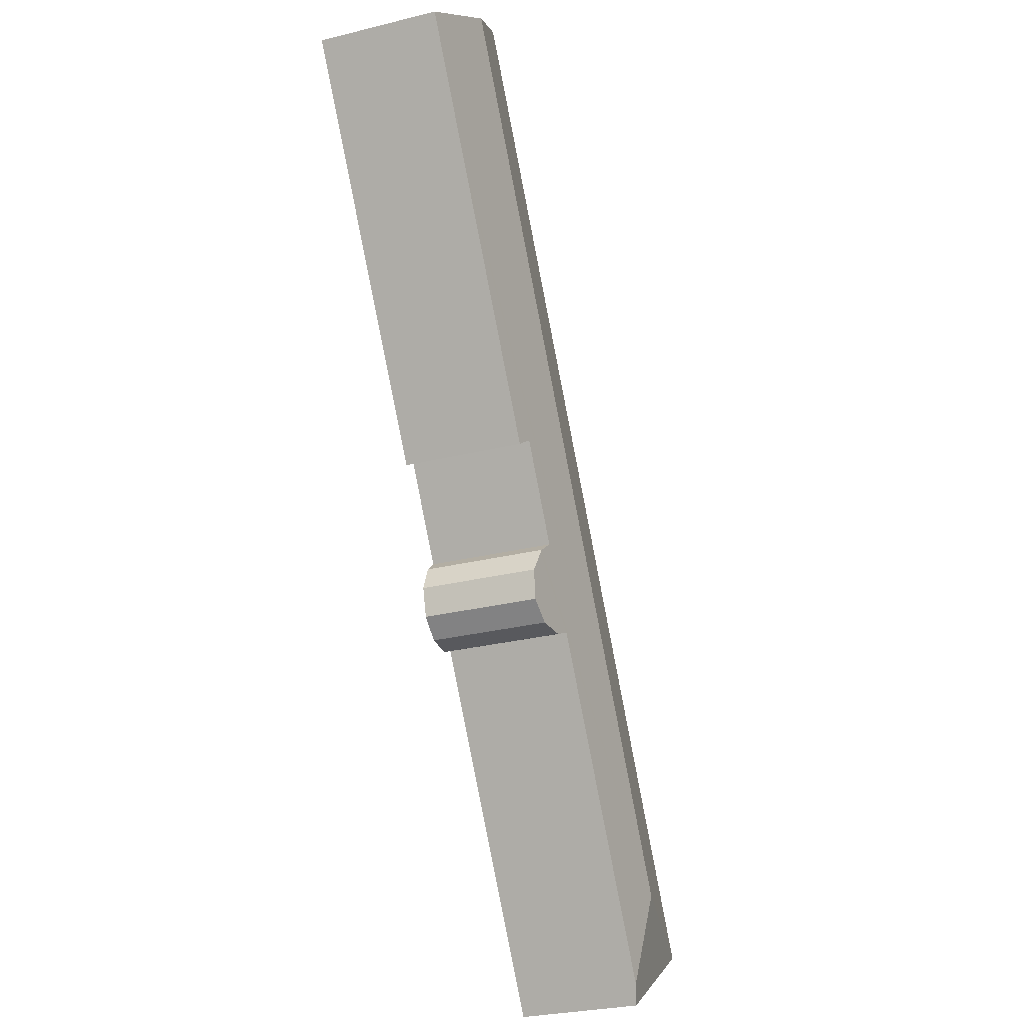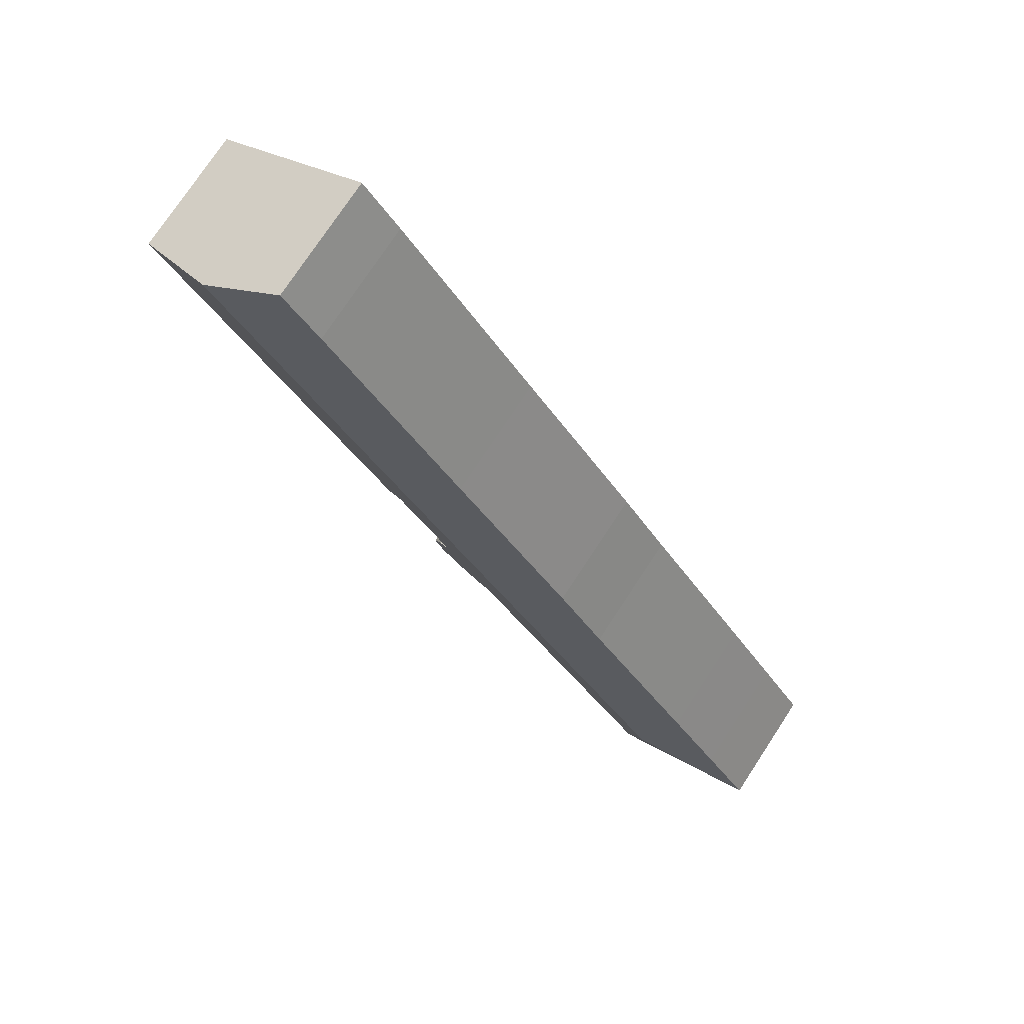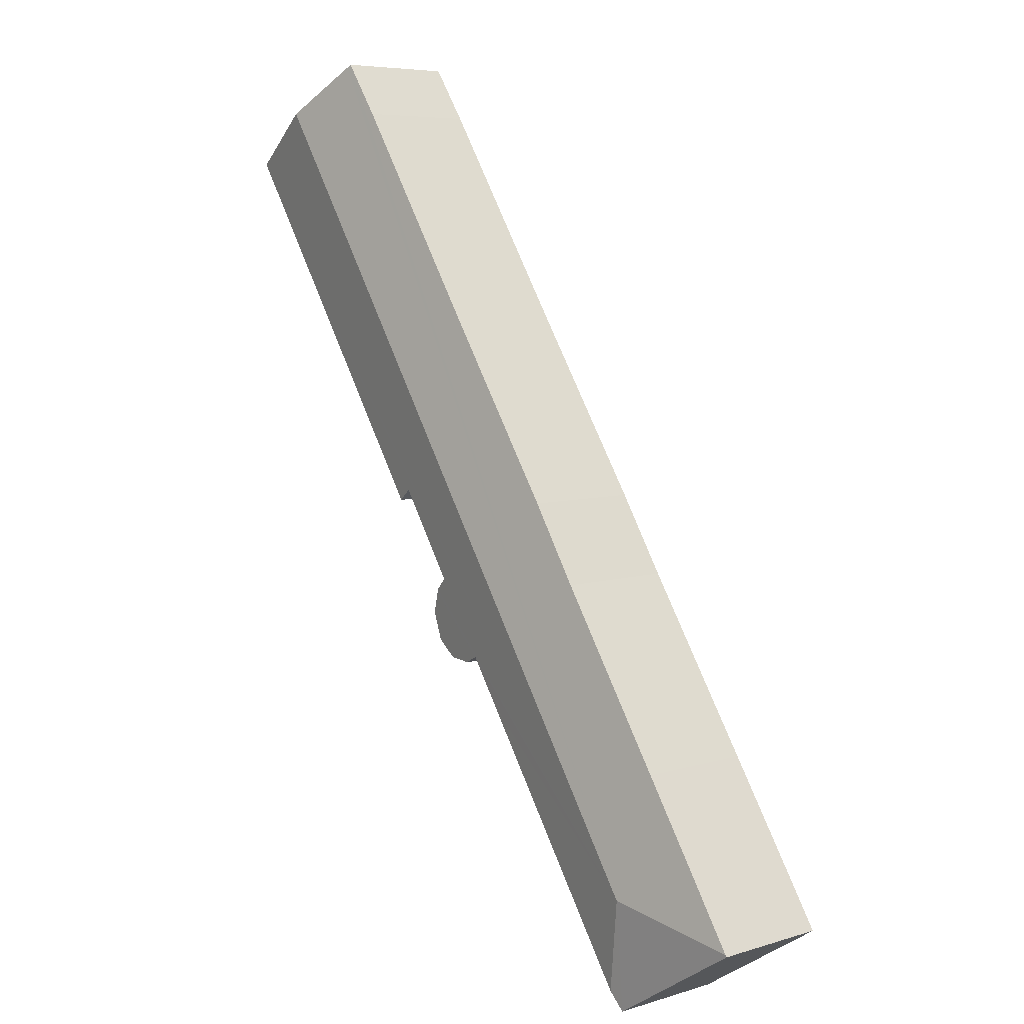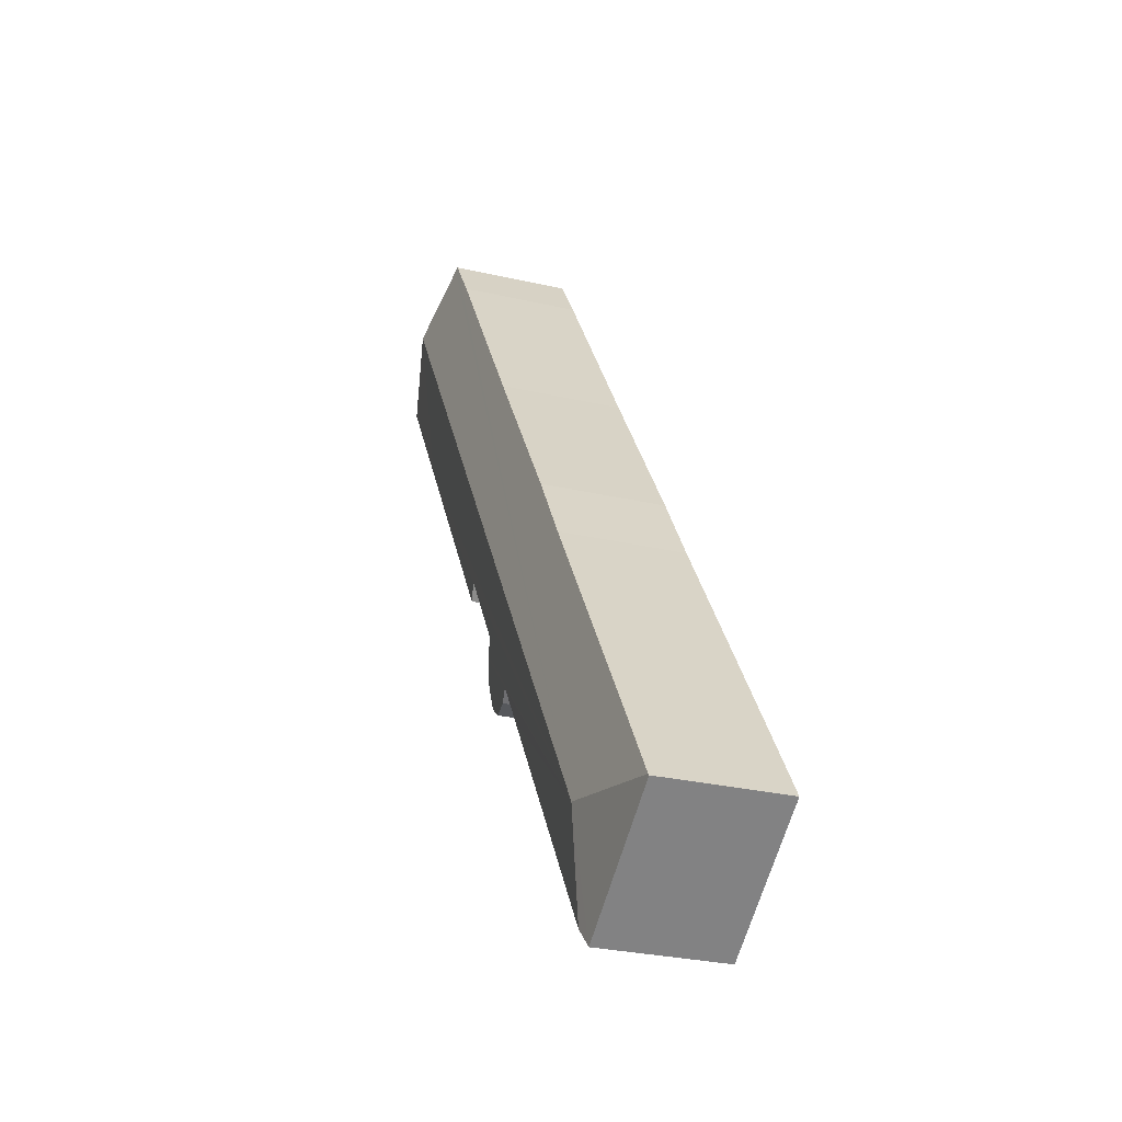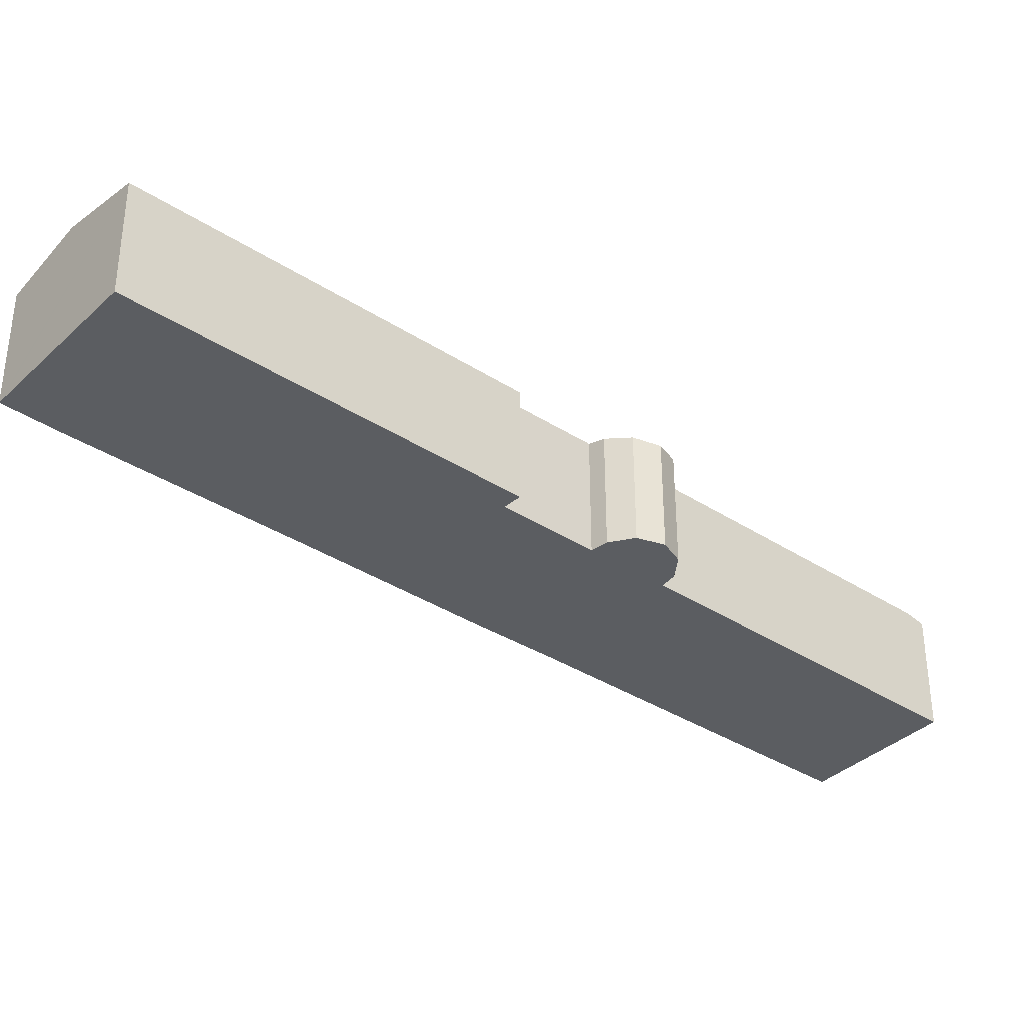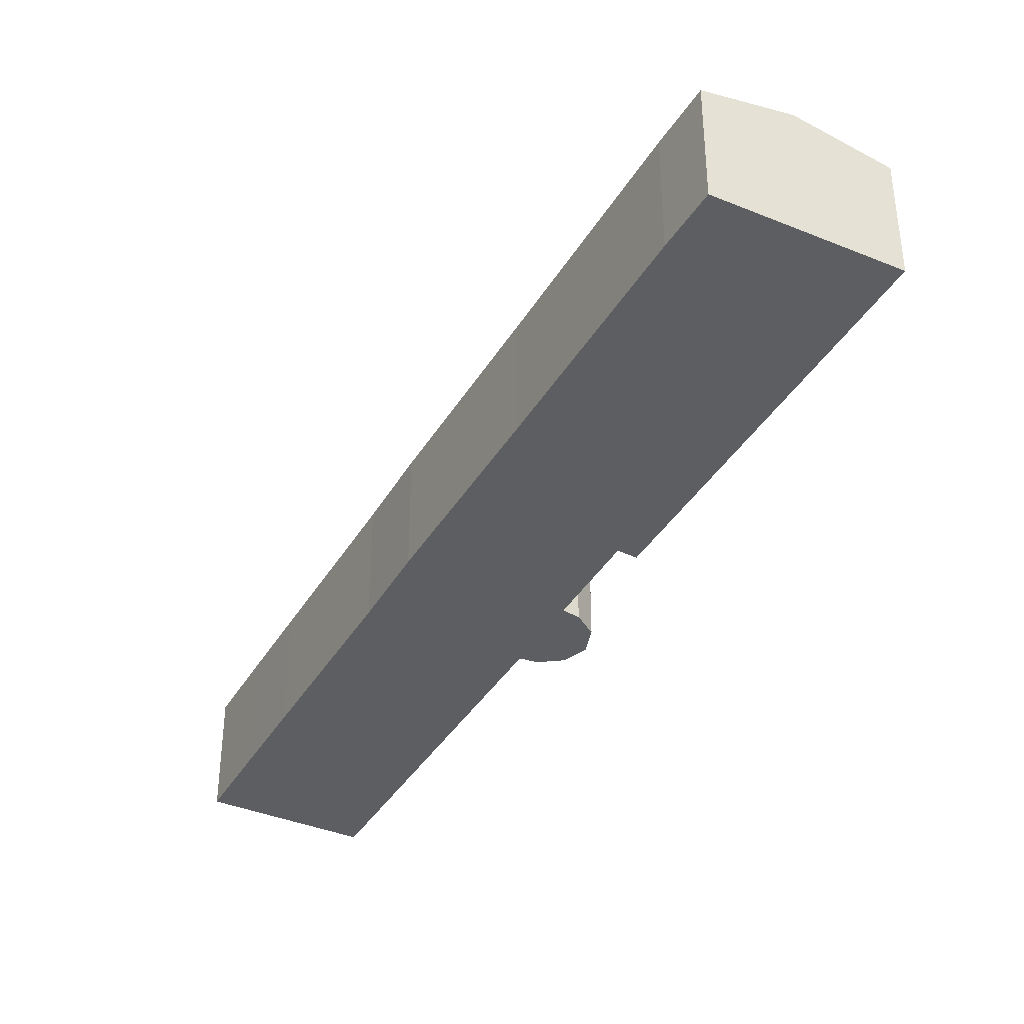
<metadata>
{"format":"obj","ext":"obj","renderer":"f3d","projection":"perspective","resolution":1024,"background":"white","views":[{"elev":-28.5,"azim":110.5,"up":"+Z"},{"elev":75.2,"azim":-146.7,"up":"+Z"},{"elev":6.5,"azim":-131.9,"up":"+Z"},{"elev":-29.2,"azim":-108.9,"up":"+Z"},{"elev":-36.2,"azim":83.1,"up":"+Y"},{"elev":-38.8,"azim":5.4,"up":"+Y"}]}
</metadata>
<code>
v  55.74 10.73 55.27
v  55.73 12.26 70.54
v  62.82 10.72 65.99
v  11.28 12.26 2.539
v  54.74 10.74 53.77
v  51.17 10.74 48.37
v  40.34 11.09 35.27
v  41.81 10.76 34.2
v  35.23 11.09 27.44
v  36.46 10.79 26.34
v  36.58 10.74 26.04
v  30.88 11.08 20.74
v  37.4 10.42 24.03
v  36.7 10.27 21.53
v  34.77 10.43 20.1
v  32.66 10.74 20.04
v  32.31 10.79 20.03
v  28.2 11.09 16.68
v  13.12 11.12 -6.074
v  12.03 10.76 -7.717
v  0 10.76 6.589e-16
v  0.095 10.79 0.147
v  49.35 10.88 74.63
v  48.99 10.8 74.87
v  45.75 10.78 70.14
v  33.53 10.78 51.43
v  22.93 10.76 35.4
v  18.64 10.78 28.64
v  8.823 10.78 13.6
v  4.15 10.79 6.426
v  0 0 0
v  0.095 -9.001e-18 0.147
v  4.15 -3.935e-16 6.426
v  8.823 -8.329e-16 13.6
v  18.64 -1.754e-15 28.64
v  22.93 -2.167e-15 35.4
v  33.53 -3.149e-15 51.43
v  45.75 -4.295e-15 70.14
v  48.99 -4.584e-15 74.87
v  49.35 -4.57e-15 74.63
v  55.73 -4.32e-15 70.54
v  62.82 -4.041e-15 65.99
v  35.23 -1.68e-15 27.44
v  36.46 -1.613e-15 26.34
v  55.74 -3.384e-15 55.27
v  54.74 -3.292e-15 53.77
v  51.17 -2.962e-15 48.37
v  41.81 -2.094e-15 34.2
v  40.34 -2.16e-15 35.27
v  34.77 -1.231e-15 20.1
v  36.7 -1.318e-15 21.53
v  30.88 -1.27e-15 20.74
v  28.2 -1.022e-15 16.68
v  13.12 3.719e-16 -6.074
v  12.03 4.725e-16 -7.717
v  32.31 -1.226e-15 20.03
v  37.4 -1.472e-15 24.03
v  36.58 -1.594e-15 26.04
v  32.66 -1.227e-15 20.04
g defaultobject
f 1 2 3
f 2 1 4
f 4 1 5
f 4 5 6
f 4 6 7
f 7 6 8
f 4 7 9
f 4 9 10
f 4 10 11
f 4 11 12
f 12 11 13
f 12 13 14
f 12 14 15
f 12 15 16
f 12 16 17
f 4 12 18
f 4 18 19
f 20 4 19
f 4 20 21
f 4 21 22
f 4 23 2
f 23 4 24
f 24 4 25
f 25 4 26
f 26 4 27
f 27 4 28
f 28 4 29
f 29 4 30
f 30 4 22
f 31 22 21
f 22 31 30
f 30 31 32
f 30 32 33
f 30 33 29
f 29 33 34
f 29 34 28
f 28 34 35
f 28 35 27
f 27 35 36
f 27 36 26
f 26 36 37
f 26 37 25
f 25 37 38
f 25 39 24
f 39 25 38
f 39 23 24
f 23 39 2
f 2 39 3
f 3 39 40
f 3 40 41
f 3 41 42
f 43 10 9
f 10 43 44
f 42 1 3
f 1 42 45
f 1 45 5
f 5 45 6
f 6 45 46
f 6 46 8
f 8 46 47
f 8 47 48
f 49 9 7
f 9 49 43
f 14 50 15
f 50 14 51
f 52 18 12
f 18 52 53
f 18 53 19
f 19 53 54
f 19 54 20
f 20 54 55
f 8 49 7
f 49 8 48
f 17 52 12
f 52 17 56
f 55 21 20
f 21 55 31
f 44 11 10
f 11 44 13
f 13 44 57
f 57 44 58
f 57 14 13
f 14 57 51
f 50 16 15
f 16 50 17
f 17 50 56
f 56 50 59
f 59 52 56
f 47 49 48
f 49 47 37
f 37 47 38
f 38 47 46
f 38 46 45
f 38 45 42
f 38 42 41
f 38 41 39
f 39 41 40
f 54 31 55
f 31 54 53
f 31 53 32
f 32 53 33
f 33 53 34
f 34 53 35
f 35 53 52
f 35 52 59
f 35 59 50
f 35 50 51
f 35 51 36
f 36 51 57
f 36 57 58
f 36 58 44
f 36 44 43
f 36 43 49
f 36 49 37

</code>
